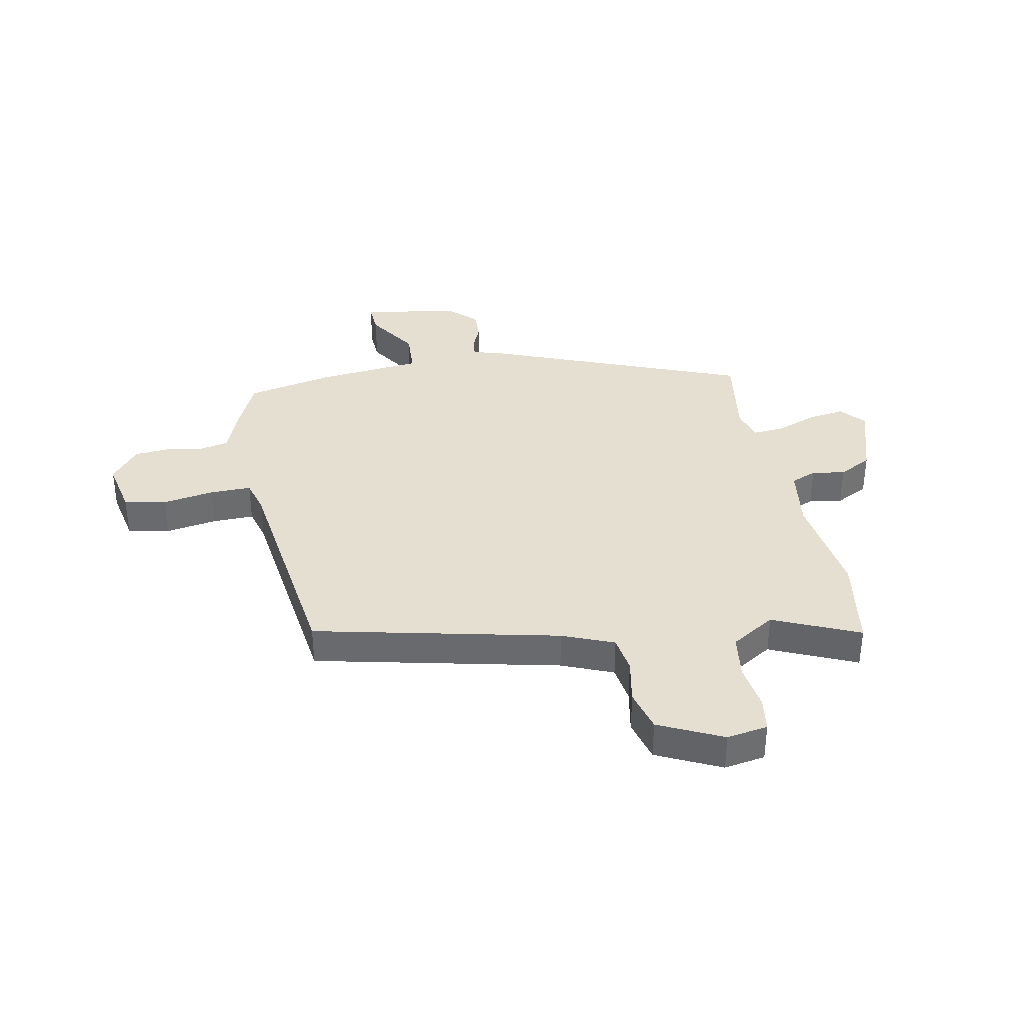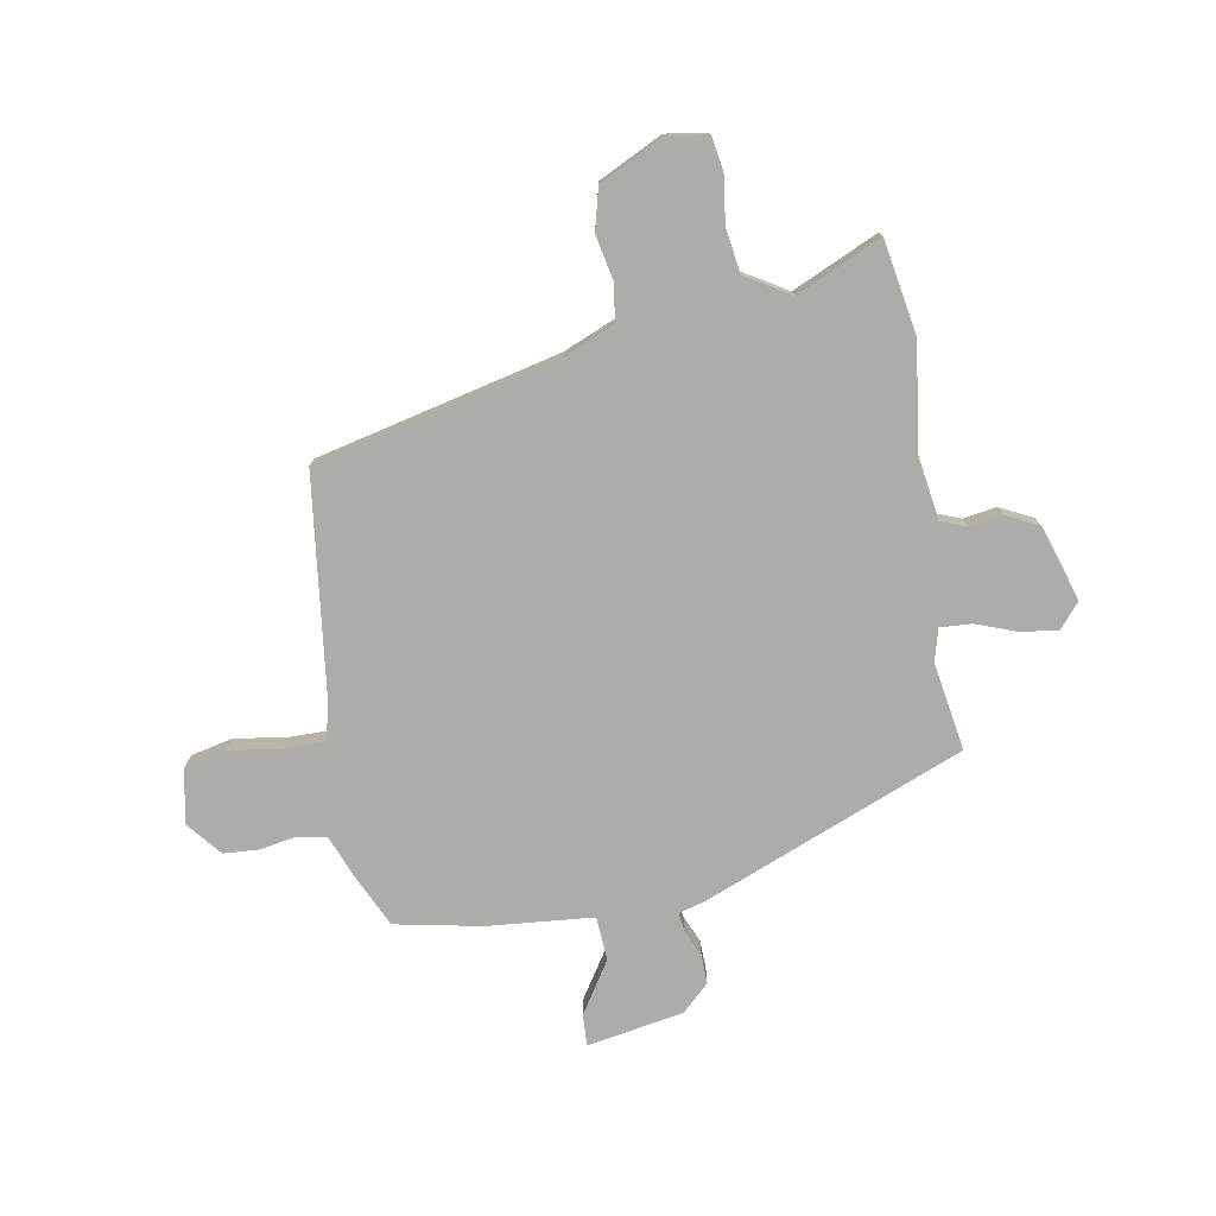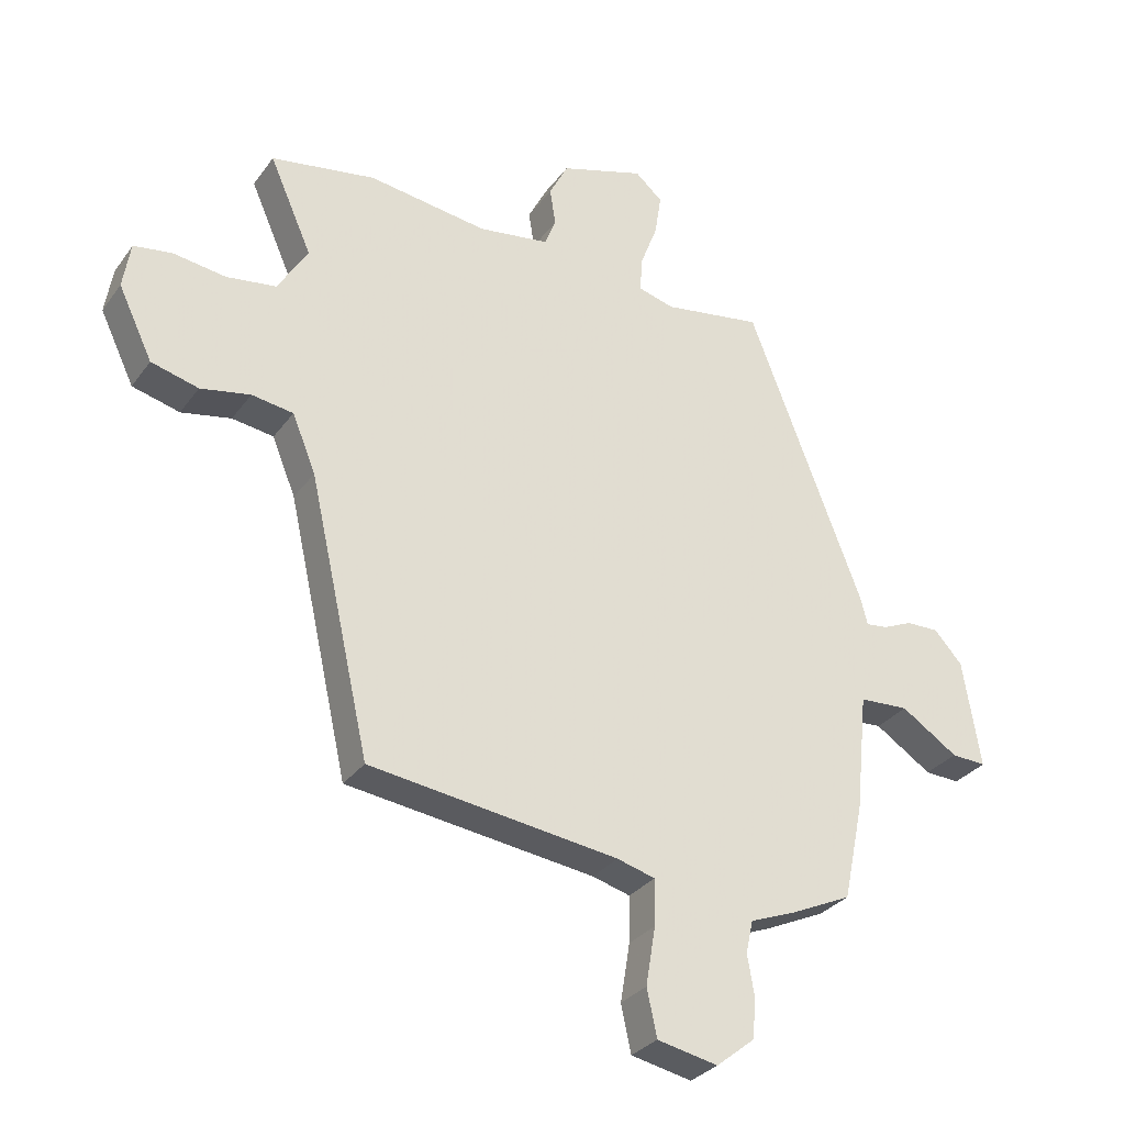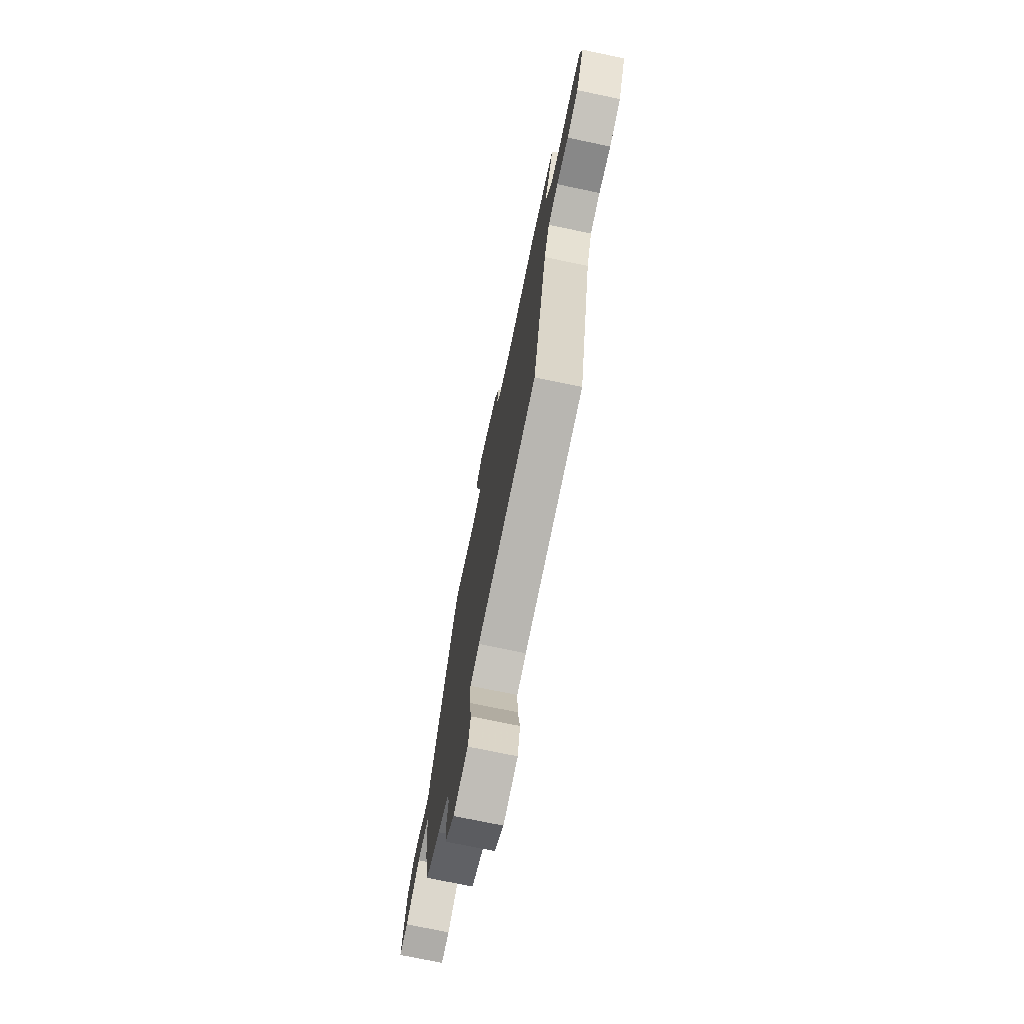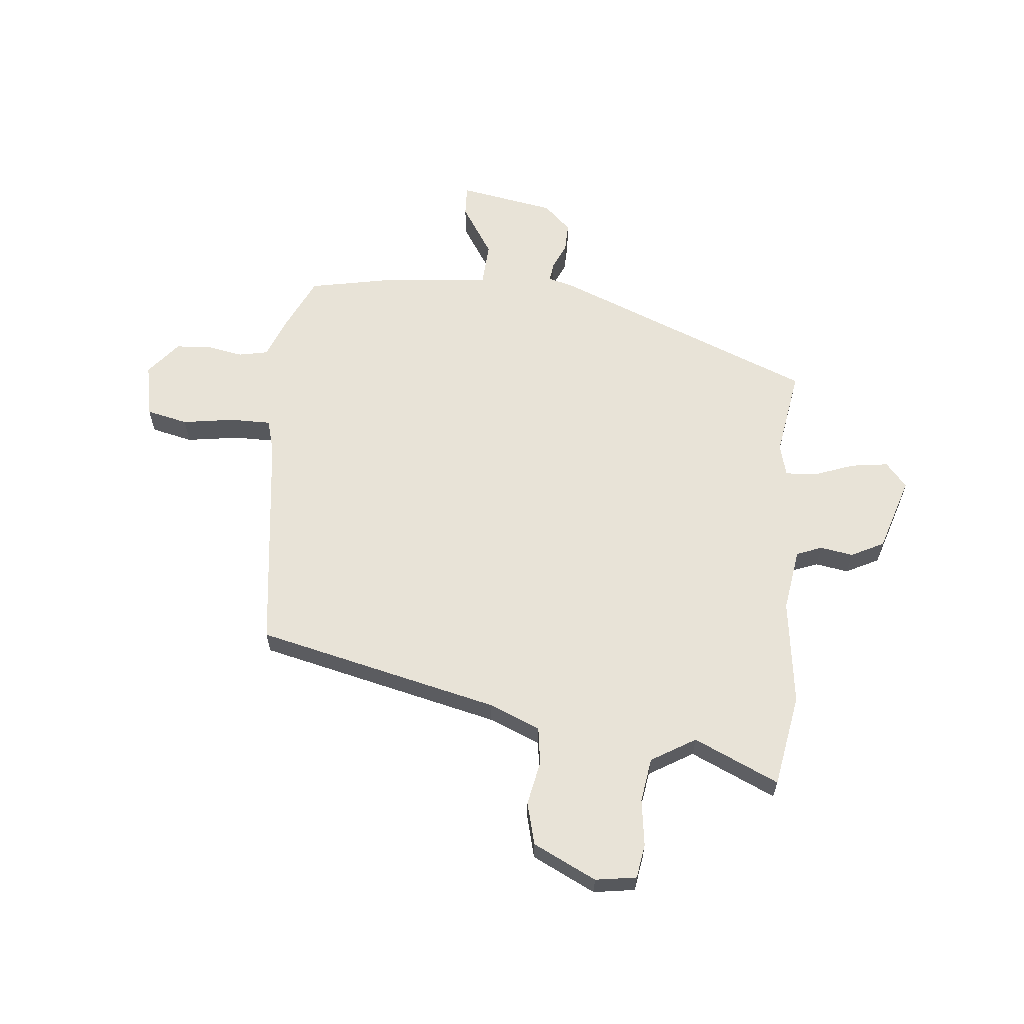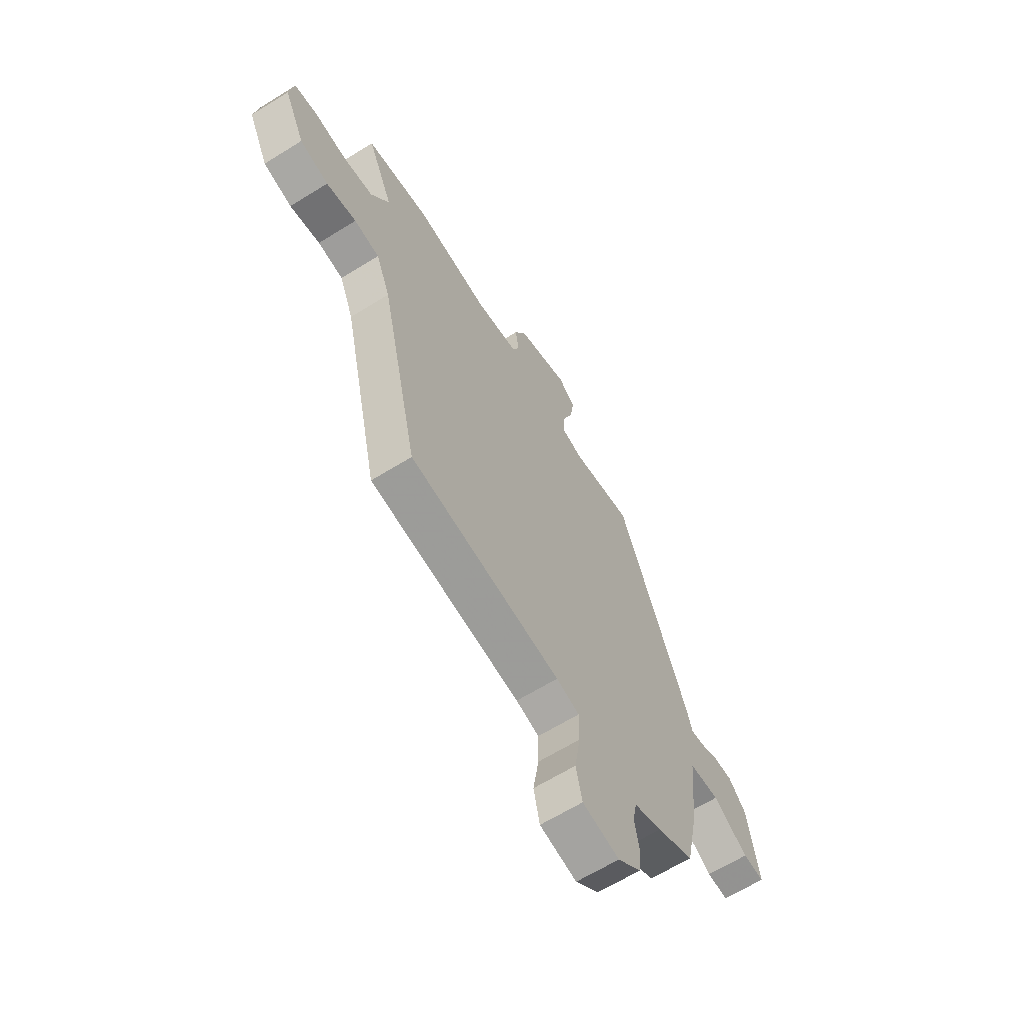
<metadata>
{"format":"obj","ext":"obj","renderer":"f3d","projection":"perspective","resolution":1024,"background":"white","views":[{"elev":36.8,"azim":-101.0,"up":"+Y"},{"elev":-76.8,"azim":-79.4,"up":"+Y"},{"elev":-30.3,"azim":-29.3,"up":"+Z"},{"elev":-73.7,"azim":-101.8,"up":"+Z"},{"elev":61.8,"azim":-83.9,"up":"+Y"},{"elev":-64.1,"azim":-57.9,"up":"+Z"}]}
</metadata>
<code>
v 0.309 0.07 0.489
v 0.49 0.07 0.024
v 0.502 0.07 -0.022
v 0.536 0.07 -0.018
v 0.583 0.07 0.002
v 0.634 0.07 0.003
v 0.679 0.07 -0.046
v 0.707 0.07 -0.217
v 0.652 0.07 -0.214
v 0.562 0.07 -0.155
v 0.484 0.07 -0.159
v 0.465 0.07 -0.346
v 0.433 0.07 -0.499
v 0.337 0.07 -0.543
v 0.264 0.07 -0.571
v 0.253 0.07 -0.623
v 0.264 0.07 -0.687
v 0.259 0.07 -0.75
v 0.198 0.07 -0.799
v 0.102 0.07 -0.779
v 0.086 0.07 -0.705
v 0.101 0.07 -0.613
v 0.102 0.07 -0.54
v 0.042 0.07 -0.523
v -0.353 0.07 -0.47
v -0.45 0.07 -0.037
v -0.487 0.07 0.054
v -0.553 0.07 0.064
v -0.632 0.07 0.049
v -0.707 0.07 0.069
v -0.761 0.07 0.182
v -0.749 0.07 0.255
v -0.688 0.07 0.264
v -0.605 0.07 0.252
v -0.526 0.07 0.263
v -0.478 0.07 0.341
v -0.545 0.07 0.493
v -0.379 0.07 0.52
v -0.19 0.07 0.493
v -0.078 0.07 0.509
v -0.06 0.07 0.554
v -0.069 0.07 0.613
v -0.039 0.07 0.671
v 0.094 0.07 0.712
v 0.137 0.07 0.674
v 0.127 0.07 0.608
v 0.1 0.07 0.537
v 0.096 0.07 0.481
v 0.153 0.07 0.465
v 0.309 0 0.489
v 0.49 0 0.024
v 0.502 0 -0.022
v 0.536 0 -0.018
v 0.583 0 0.002
v 0.634 0 0.003
v 0.679 0 -0.046
v 0.707 0 -0.217
v 0.652 0 -0.214
v 0.562 0 -0.155
v 0.484 0 -0.159
v 0.465 0 -0.346
v 0.433 0 -0.499
v 0.337 0 -0.543
v 0.264 0 -0.571
v 0.253 0 -0.623
v 0.264 0 -0.687
v 0.259 0 -0.75
v 0.198 0 -0.799
v 0.102 0 -0.779
v 0.086 0 -0.705
v 0.101 0 -0.613
v 0.102 0 -0.54
v 0.042 0 -0.523
v -0.353 0 -0.47
v -0.45 0 -0.037
v -0.487 0 0.054
v -0.553 0 0.064
v -0.632 0 0.049
v -0.707 0 0.069
v -0.761 0 0.182
v -0.749 0 0.255
v -0.688 0 0.264
v -0.605 0 0.252
v -0.526 0 0.263
v -0.478 0 0.341
v -0.545 0 0.493
v -0.379 0 0.52
v -0.19 0 0.493
v -0.078 0 0.509
v -0.06 0 0.554
v -0.069 0 0.613
v -0.039 0 0.671
v 0.094 0 0.712
v 0.137 0 0.674
v 0.127 0 0.608
v 0.1 0 0.537
v 0.096 0 0.481
v 0.153 0 0.465
f 44 45 46 47
f 44 47 48
f 41 42 43 44
f 40 41 44 48
f 39 40 48 49
f 36 37 38 39
f 35 36 39 49
f 31 32 33 34
f 31 34 35
f 28 29 30 31
f 27 28 31 35
f 26 27 35 49
f 24 25 26 49
f 19 20 21 22
f 19 22 23
f 16 17 18 19
f 15 16 19 23
f 11 12 13 14
f 11 14 15 23
f 7 8 9 10
f 7 10 11
f 4 5 6 7
f 3 4 7 11
f 11 23 24 49
f 3 11 49
f 1 2 3 49
f 96 95 94 93
f 97 96 93
f 93 92 91 90
f 97 93 90 89
f 98 97 89 88
f 88 87 86 85
f 98 88 85 84
f 83 82 81 80
f 84 83 80
f 80 79 78 77
f 84 80 77 76
f 98 84 76 75
f 98 75 74 73
f 71 70 69 68
f 72 71 68
f 68 67 66 65
f 72 68 65 64
f 63 62 61 60
f 72 64 63 60
f 59 58 57 56
f 60 59 56
f 56 55 54 53
f 60 56 53 52
f 98 73 72 60
f 98 60 52
f 98 52 51 50
f 1 50 51 2
f 2 51 52 3
f 3 52 53 4
f 4 53 54 5
f 5 54 55 6
f 6 55 56 7
f 7 56 57 8
f 8 57 58 9
f 9 58 59 10
f 10 59 60 11
f 11 60 61 12
f 12 61 62 13
f 13 62 63 14
f 14 63 64 15
f 15 64 65 16
f 16 65 66 17
f 17 66 67 18
f 18 67 68 19
f 19 68 69 20
f 20 69 70 21
f 21 70 71 22
f 22 71 72 23
f 23 72 73 24
f 24 73 74 25
f 25 74 75 26
f 26 75 76 27
f 27 76 77 28
f 28 77 78 29
f 29 78 79 30
f 30 79 80 31
f 31 80 81 32
f 32 81 82 33
f 33 82 83 34
f 34 83 84 35
f 35 84 85 36
f 36 85 86 37
f 37 86 87 38
f 38 87 88 39
f 39 88 89 40
f 40 89 90 41
f 41 90 91 42
f 42 91 92 43
f 43 92 93 44
f 44 93 94 45
f 45 94 95 46
f 46 95 96 47
f 47 96 97 48
f 48 97 98 49
f 49 98 50 1

</code>
